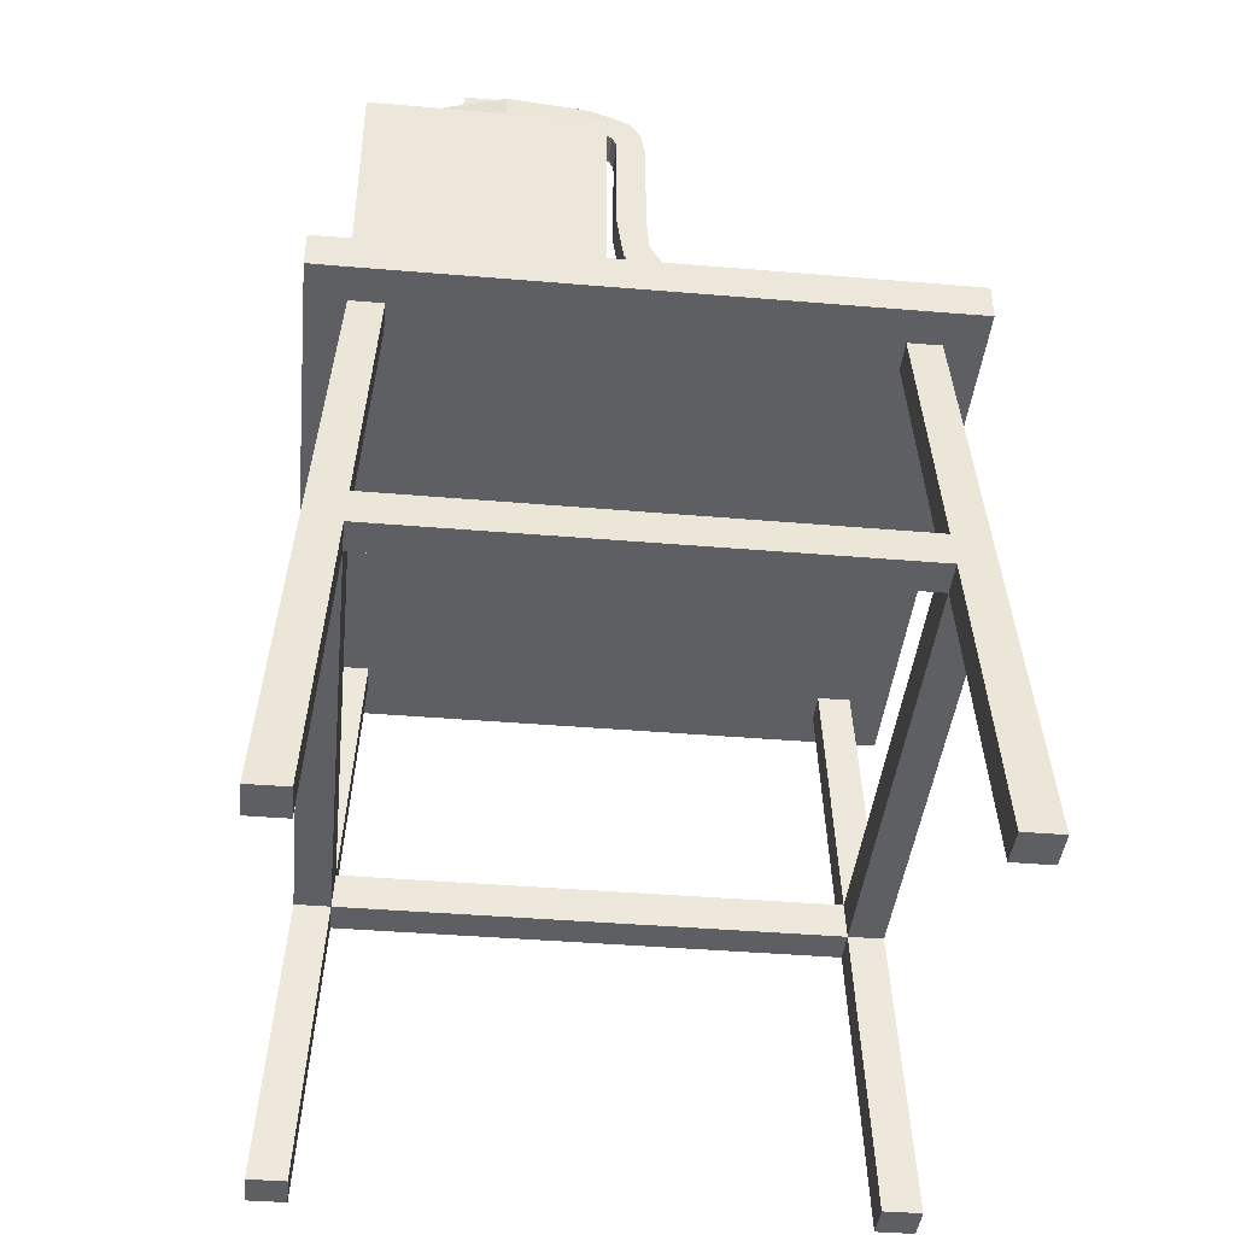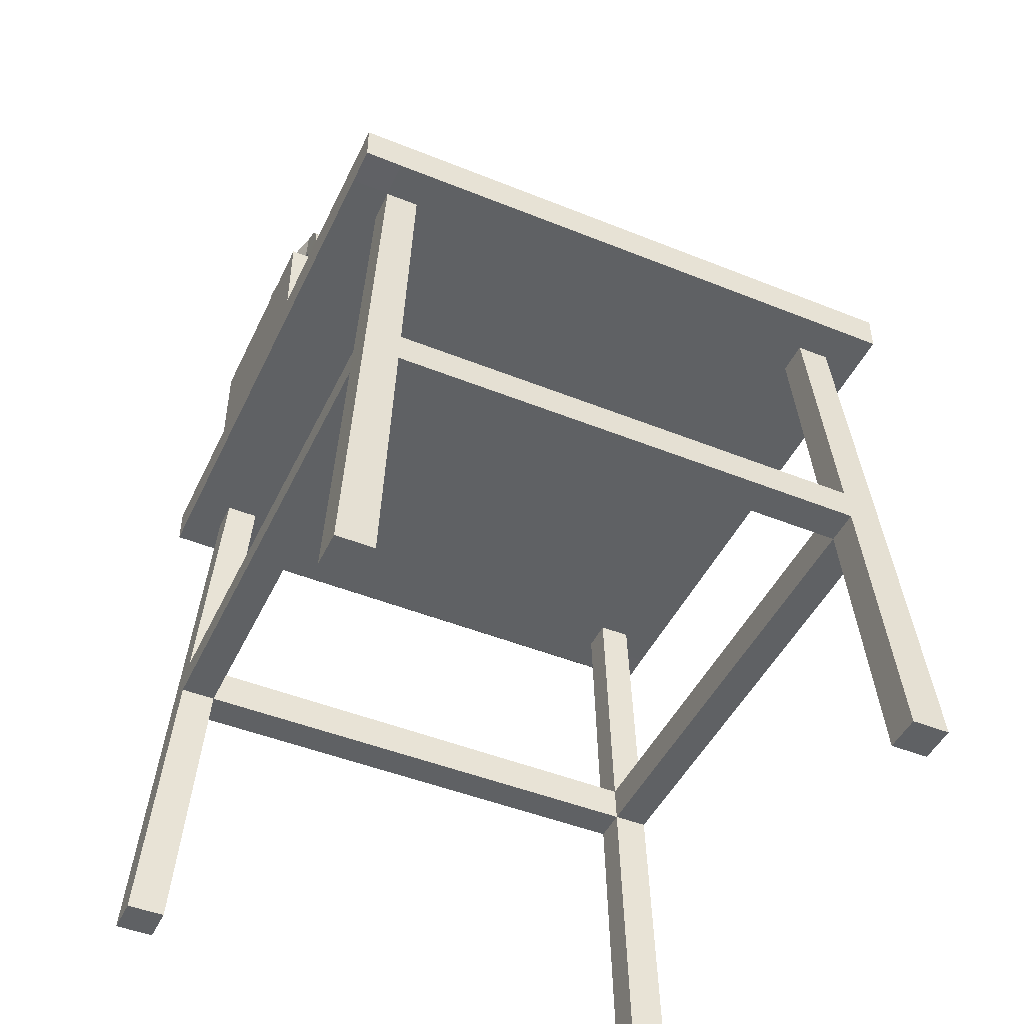
<metadata>
{"format":"obj","ext":"obj","renderer":"f3d","projection":"perspective","resolution":1024,"background":"white","views":[{"elev":-41.6,"azim":174.2,"up":"+Y"},{"elev":-46.7,"azim":-114.6,"up":"+Y"}]}
</metadata>
<code>
o Cube.002_Cube.010
v 0.06451 1.056 0.1035
v 0.06451 1.451 0.1035
v 0.06451 1.056 -0.489
v 0.06451 1.451 -0.489
v 0.4595 1.056 0.1035
v 0.4595 1.451 0.1035
v 0.4595 1.056 -0.489
v 0.4595 1.451 -0.489
v 0.06451 1.056 0.2352
v 0.06451 1.319 0.2352
v 0.06451 1.319 0.1035
v 0.4595 1.056 0.2352
v 0.4595 1.319 0.2352
v 0.4595 1.319 0.1035
f 1 2 4 3
f 3 4 8 7
f 7 8 6 5
f 5 6 2 1
f 3 7 5 1
f 8 4 2 6
f 9 10 11 1
f 1 11 14 5
f 5 14 13 12
f 12 13 10 9
f 1 5 12 9
f 14 11 10 13
f 13 14 6
f 2 11 10
f 6 2 10 13
o Cube.003_Cube.012
v -0.1792 1.064 0.01496
v -0.1792 1.113 0.01496
v -0.07965 1.066 -0.1556
v -0.07965 1.111 -0.1556
v -0.1388 1.064 0.03831
v -0.1388 1.113 0.03831
v -0.04103 1.066 -0.1333
v -0.04103 1.111 -0.1333
v -0.1875 1.056 0.01019
v -0.1875 1.121 0.01019
v -0.1305 1.121 0.04308
v -0.1305 1.056 0.04308
v -0.246 1.056 0.1
v -0.246 1.107 0.1
v -0.1988 1.107 0.1159
v -0.1988 1.056 0.1159
v -0.2812 1.056 0.2091
v -0.2812 1.107 0.2091
v -0.2314 1.107 0.2088
v -0.2314 1.056 0.2088
v -0.2588 1.056 0.2907
v -0.2588 1.107 0.2907
v -0.2151 1.107 0.2666
v -0.2151 1.056 0.2666
v 0.06588 1.056 0.4688
v 0.06588 1.107 0.4688
v 0.06524 1.107 0.419
v 0.06524 1.056 0.419
v 0.1745 1.056 0.41
v 0.1745 1.107 0.41
v 0.1289 1.107 0.3899
v 0.1289 1.056 0.3899
v 0.1917 1.056 0.2975
v 0.1917 1.107 0.2975
v 0.1419 1.107 0.2977
v 0.1419 1.056 0.2977
v 0.1915 1.072 0.2302
v 0.1915 1.124 0.2302
v 0.1417 1.124 0.2304
v 0.1417 1.072 0.2304
v -0.04241 1.056 0.4498
v -0.04241 1.107 0.4498
v -0.01795 1.107 0.4064
v -0.01795 1.056 0.4064
v -0.1352 1.056 0.3658
v -0.1352 1.107 0.3658
v -0.08844 1.107 0.3487
v -0.08844 1.056 0.3487
v -0.1616 1.056 0.2769
v -0.1616 1.107 0.2769
v -0.1118 1.107 0.2793
v -0.1118 1.056 0.2793
v -0.1571 1.052 0.174
v -0.1571 1.103 0.174
v -0.1128 1.103 0.1967
v -0.1128 1.052 0.1967
v -0.1119 1.052 0.1174
v -0.1119 1.103 0.1174
v -0.0847 1.103 0.1592
v -0.0847 1.052 0.1592
v -0.04877 1.051 0.0906
v -0.04877 1.102 0.0906
v -0.04062 1.102 0.1398
v -0.04062 1.051 0.1398
v 0.0381 1.076 0.1355
v 0.02657 1.123 0.1172
v -0.009422 1.127 0.1513
v 0.002105 1.08 0.1697
v 0.05968 1.108 0.1936
v 0.05968 1.159 0.1936
v 0.009939 1.159 0.1907
v 0.009939 1.108 0.1907
v 0.05615 1.108 0.253
v 0.05615 1.159 0.253
v 0.006336 1.159 0.254
v 0.006336 1.108 0.254
v 0.04316 1.108 0.317
v 0.04316 1.159 0.317
v -0.003343 1.159 0.2992
v -0.003343 1.108 0.2992
v 0.007971 1.108 0.3642
v 0.007971 1.159 0.3642
v -0.02784 1.159 0.3295
v -0.02784 1.108 0.3295
v -0.05214 1.108 0.4063
v -0.05214 1.159 0.4063
v -0.07107 1.159 0.3602
v -0.07107 1.108 0.3602
v -0.1461 1.108 0.4197
v -0.1461 1.159 0.4197
v -0.1368 1.159 0.3708
v -0.1368 1.108 0.3708
v -0.2017 1.08 0.3794
v -0.2017 1.132 0.3794
v -0.1679 1.132 0.3427
v -0.1679 1.08 0.3427
v -0.2329 1.056 0.3381
v -0.2329 1.107 0.3381
v -0.191 1.107 0.3111
v -0.191 1.056 0.3111
v -0.08885 1.121 -0.1609
v -0.08885 1.056 -0.1609
v -0.03182 1.056 -0.128
v -0.03182 1.121 -0.128
v -0.02605 1.066 -0.2427
v -0.02605 1.111 -0.2427
v 0.01854 1.066 -0.2424
v 0.01854 1.111 -0.2424
v -0.03912 1.066 -0.3474
v -0.03912 1.111 -0.3474
v 0.005217 1.066 -0.3521
v 0.005217 1.111 -0.3521
f 23 24 115 116
f 17 18 120 119
f 117 118 25 26
f 16 15 27 28
f 116 117 26 23
f 118 115 24 25
f 15 16 24 23
f 20 19 26 25
f 19 15 23 26
f 16 20 25 24
f 29 28 32 33
f 20 16 28 29
f 19 20 29 30
f 15 19 30 27
f 34 33 37 38
f 30 29 33 34
f 27 30 34 31
f 28 27 31 32
f 31 34 38 35
f 32 31 35 36
f 33 32 36 37
f 41 40 44 45
f 43 46 50 47
f 42 41 45 46
f 39 42 46 43
f 40 39 43 44
f 47 50 54 51
f 44 43 47 48
f 45 44 48 49
f 46 45 49 50
f 54 53 52 51
f 48 47 51 52
f 49 48 52 53
f 50 49 53 54
f 40 41 57 56
f 58 55 59 62
f 41 42 58 57
f 42 39 55 58
f 39 40 56 55
f 62 59 63 66
f 55 56 60 59
f 56 57 61 60
f 57 58 62 61
f 64 65 69 68
f 59 60 64 63
f 60 61 65 64
f 61 62 66 65
f 70 67 71 74
f 65 66 70 69
f 66 63 67 70
f 63 64 68 67
f 71 72 76 75
f 67 68 72 71
f 68 69 73 72
f 69 70 74 73
f 76 77 81 80
f 72 73 77 76
f 73 74 78 77
f 74 71 75 78
f 82 79 83 86
f 77 78 82 81
f 78 75 79 82
f 75 76 80 79
f 84 85 89 88
f 79 80 84 83
f 80 81 85 84
f 81 82 86 85
f 89 90 94 93
f 85 86 90 89
f 86 83 87 90
f 83 84 88 87
f 94 91 95 98
f 90 87 91 94
f 87 88 92 91
f 88 89 93 92
f 96 97 101 100
f 91 92 96 95
f 92 93 97 96
f 93 94 98 97
f 102 99 103 106
f 97 98 102 101
f 98 95 99 102
f 95 96 100 99
f 106 103 107 110
f 99 100 104 103
f 100 101 105 104
f 101 102 106 105
f 108 109 113 112
f 103 104 108 107
f 104 105 109 108
f 105 106 110 109
f 109 110 114 113
f 110 107 111 114
f 107 108 112 111
f 38 114 111 35
f 38 37 113 114
f 36 35 111 112
f 36 112 113 37
f 18 17 116 115
f 17 21 117 116
f 22 18 115 118
f 21 22 118 117
f 122 121 125 126
f 22 21 121 122
f 21 17 119 121
f 18 22 122 120
f 123 124 126 125
f 121 119 123 125
f 120 122 126 124
f 119 120 124 123
o Cube.004_Cube.014
v 0.3359 1.073 0.2678
v 0.3359 1.123 0.2678
v 0.3359 1.073 0.2185
v 0.3359 1.123 0.2185
v 0.3852 1.073 0.2678
v 0.3852 1.123 0.2678
v 0.3852 1.073 0.2185
v 0.3852 1.123 0.2185
v 0.3359 1.094 0.3262
v 0.3359 1.133 0.2963
v 0.3852 1.133 0.2963
v 0.3852 1.094 0.3262
v 0.3388 1.161 0.3601
v 0.3389 1.178 0.3138
v 0.3883 1.178 0.3138
v 0.3882 1.161 0.3601
v 0.341 1.23 0.3607
v 0.341 1.227 0.3114
v 0.3903 1.227 0.3114
v 0.3903 1.23 0.3607
v 0.3449 1.355 0.3037
v 0.3449 1.328 0.2622
v 0.3943 1.328 0.2622
v 0.3943 1.355 0.3037
v 0.3449 1.456 0.1986
v 0.3449 1.422 0.1628
v 0.3943 1.422 0.1628
v 0.3943 1.456 0.1986
v 0.3449 1.5 0.1051
v 0.3449 1.451 0.1035
v 0.3943 1.451 0.1035
v 0.3943 1.5 0.1051
v 0.3679 1.499 -0.08822
v 0.3679 1.451 -0.08811
v 0.4173 1.451 -0.08811
v 0.4173 1.499 -0.08822
v 0.3546 1.5 -0.3435
v 0.3546 1.45 -0.3434
v 0.4003 1.45 -0.3622
v 0.4003 1.5 -0.3623
v 0.2993 1.5 -0.4175
v 0.2994 1.451 -0.4175
v 0.3339 1.451 -0.4528
v 0.3339 1.5 -0.4528
v 0.2167 1.5 -0.4347
v 0.2168 1.45 -0.4347
v 0.2311 1.451 -0.4819
v 0.231 1.5 -0.482
v 0.09998 1.5 -0.4222
v 0.1001 1.45 -0.4222
v 0.09667 1.451 -0.4715
v 0.09656 1.5 -0.4715
v 0.05556 1.499 -0.4115
v 0.06441 1.45 -0.4115
v 0.06429 1.451 -0.4609
v 0.05545 1.499 -0.4609
v 0.02539 1.485 -0.4115
v 0.05442 1.445 -0.4115
v 0.05426 1.445 -0.4608
v 0.02529 1.485 -0.4608
v 0.00607 1.456 -0.4114
v 0.04694 1.429 -0.4114
v 0.04678 1.429 -0.4608
v 0.006003 1.456 -0.4608
v -0.001314 1.413 -0.4113
v 0.04611 1.401 -0.4113
v 0.04596 1.401 -0.4607
v -0.001345 1.413 -0.4607
v -0.00135 1.366 -0.4112
v 0.04722 1.359 -0.4112
v 0.04707 1.359 -0.4606
v -0.001367 1.366 -0.4606
v -0.001639 1.245 -0.411
v 0.04736 1.244 -0.411
v 0.04723 1.244 -0.4604
v -0.001642 1.245 -0.4604
v -0.006277 1.179 -0.4108
v 0.03476 1.152 -0.4108
v 0.03459 1.152 -0.4602
v -0.006344 1.179 -0.4602
v -0.03544 1.126 -0.4106
v -0.002253 1.09 -0.4106
v -0.002414 1.09 -0.46
v -0.03553 1.126 -0.46
v -0.05756 1.102 -0.4105
v -0.0408 1.056 -0.4105
v -0.04094 1.056 -0.4599
v -0.05768 1.102 -0.4599
v -0.1303 1.105 -0.4103
v -0.1307 1.056 -0.4103
v -0.1308 1.056 -0.4597
v -0.1304 1.105 -0.4597
v -0.1797 1.112 -0.3992
v -0.1801 1.063 -0.399
v -0.2009 1.063 -0.4438
v -0.2005 1.112 -0.4439
v -0.2213 1.12 -0.3724
v -0.2216 1.071 -0.3722
v -0.2514 1.071 -0.4116
v -0.2511 1.12 -0.4118
f 127 128 130 129
f 129 130 134 133
f 133 134 132 131
f 132 128 136 137
f 129 133 131 127
f 134 130 128 132
f 137 136 140 141
f 131 132 137 138
f 128 127 135 136
f 127 131 138 135
f 139 142 146 143
f 138 137 141 142
f 135 138 142 139
f 136 135 139 140
f 143 146 150 147
f 140 139 143 144
f 141 140 144 145
f 142 141 145 146
f 149 148 152 153
f 144 143 147 148
f 145 144 148 149
f 146 145 149 150
f 151 154 158 155
f 150 149 153 154
f 147 150 154 151
f 148 147 151 152
f 156 155 159 160
f 152 151 155 156
f 153 152 156 157
f 154 153 157 158
f 161 160 164 165
f 157 156 160 161
f 158 157 161 162
f 155 158 162 159
f 163 166 170 167
f 162 161 165 166
f 159 162 166 163
f 160 159 163 164
f 169 168 172 173
f 164 163 167 168
f 165 164 168 169
f 166 165 169 170
f 174 173 177 178
f 170 169 173 174
f 167 170 174 171
f 168 167 171 172
f 175 178 182 179
f 171 174 178 175
f 172 171 175 176
f 173 172 176 177
f 180 179 183 184
f 176 175 179 180
f 177 176 180 181
f 178 177 181 182
f 185 184 188 189
f 181 180 184 185
f 182 181 185 186
f 179 182 186 183
f 187 190 194 191
f 186 185 189 190
f 183 186 190 187
f 184 183 187 188
f 193 192 196 197
f 188 187 191 192
f 189 188 192 193
f 190 189 193 194
f 198 197 201 202
f 194 193 197 198
f 191 194 198 195
f 192 191 195 196
f 199 202 206 203
f 195 198 202 199
f 196 195 199 200
f 197 196 200 201
f 205 204 208 209
f 200 199 203 204
f 201 200 204 205
f 202 201 205 206
f 207 210 214 211
f 206 205 209 210
f 203 206 210 207
f 204 203 207 208
f 211 214 218 215
f 208 207 211 212
f 209 208 212 213
f 210 209 213 214
f 217 216 220 221
f 212 211 215 216
f 213 212 216 217
f 214 213 217 218
f 222 221 225 226
f 218 217 221 222
f 215 218 222 219
f 216 215 219 220
f 226 225 224 223
f 219 222 226 223
f 220 219 223 224
f 221 220 224 225
o Cube.006_Cube.016
v -0.4087 1.059 -0.319
v -0.4087 1.125 -0.319
v -0.3809 1.059 -0.4474
v -0.3809 1.125 -0.4474
v -0.3302 1.059 -0.3697
v -0.3302 1.125 -0.3697
v -0.3165 1.059 -0.4335
v -0.3165 1.125 -0.4335
v -0.2946 1.059 -0.3147
v -0.2946 1.125 -0.3147
v -0.2427 1.059 -0.4264
v -0.2427 1.125 -0.4264
v -0.373 1.059 -0.2641
v -0.373 1.125 -0.2641
v -0.207 1.059 -0.3711
v -0.207 1.125 -0.3711
v -0.4409 1.068 -0.2489
v -0.4409 1.117 -0.2489
v -0.3856 1.068 -0.2845
v -0.3856 1.117 -0.2845
v -0.432 1.068 -0.235
v -0.432 1.117 -0.235
v -0.3766 1.068 -0.2707
v -0.3766 1.117 -0.2707
v -0.457 1.068 -0.2739
v -0.457 1.117 -0.2739
v -0.4017 1.068 -0.3096
v -0.4017 1.117 -0.3096
v -0.4481 1.068 -0.2601
v -0.4481 1.117 -0.2601
v -0.3928 1.068 -0.2958
v -0.3928 1.117 -0.2958
f 227 228 230 229
f 229 230 234 233
f 233 234 232 231
f 231 232 228 227
f 229 233 231 227
f 234 230 228 232
f 231 232 238 237
f 237 238 242 241
f 235 236 240 239
f 239 240 228 227
f 231 235 239 227
f 236 232 228 240
f 242 238 232 236
f 237 241 235 231
f 241 242 236 235
f 243 244 246 245
f 245 246 250 249
f 249 250 248 247
f 247 248 244 243
f 245 249 247 243
f 250 246 244 248
f 251 252 254 253
f 253 254 258 257
f 257 258 256 255
f 255 256 252 251
f 253 257 255 251
f 258 254 252 256
o Cube.005_Cube.019
v 0.1231 1.199 0.2685
v 0.1231 1.264 0.2685
v 0.1231 1.199 0.2027
v 0.1231 1.264 0.2027
v 0.1889 1.199 0.2685
v 0.1889 1.264 0.2685
v 0.1889 1.199 0.2027
v 0.1889 1.264 0.2027
v 0.2307 1.199 0.2685
v 0.2307 1.264 0.2685
v 0.2307 1.199 0.2027
v 0.2307 1.264 0.2027
v 0.2966 1.199 0.2685
v 0.2966 1.264 0.2685
v 0.2966 1.199 0.2027
v 0.2966 1.264 0.2027
v 0.3384 1.199 0.2685
v 0.3384 1.264 0.2685
v 0.3384 1.199 0.2027
v 0.3384 1.264 0.2027
v 0.4042 1.199 0.2685
v 0.4042 1.264 0.2685
v 0.4042 1.199 0.2027
v 0.4042 1.264 0.2027
f 259 260 262 261
f 261 262 266 265
f 265 266 264 263
f 263 264 260 259
f 261 265 263 259
f 266 262 260 264
f 267 268 270 269
f 269 270 274 273
f 273 274 272 271
f 271 272 268 267
f 269 273 271 267
f 274 270 268 272
f 275 276 278 277
f 277 278 282 281
f 281 282 280 279
f 279 280 276 275
f 277 281 279 275
f 282 278 276 280
o Cube.007_Cube.022
v 0.198 1.29 0.1748
v 0.198 1.337 0.2214
v 0.198 1.383 0.0817
v 0.198 1.43 0.1283
v 0.3296 1.29 0.1748
v 0.3296 1.337 0.2214
v 0.3296 1.383 0.0817
v 0.3296 1.43 0.1283
f 283 284 286 285
f 285 286 290 289
f 289 290 288 287
f 287 288 284 283
f 285 289 287 283
f 290 286 284 288
o Cube.009_Cube.024
v 0.2351 1.449 -0.3499
v 0.2351 1.581 -0.3499
v 0.2351 1.449 -0.4157
v 0.2351 1.581 -0.4157
v 0.301 1.449 -0.3499
v 0.301 1.581 -0.3499
v 0.301 1.449 -0.4157
v 0.301 1.581 -0.4157
v 0.2351 1.449 0.04621
v 0.2351 1.581 0.04621
v 0.2351 1.449 -0.01962
v 0.2351 1.581 -0.01962
v 0.301 1.449 0.04621
v 0.301 1.581 0.04621
v 0.301 1.449 -0.01962
v 0.301 1.581 -0.01962
v 0.2351 1.515 0.04621
v 0.2351 1.515 -0.01962
v 0.301 1.515 -0.01962
v 0.301 1.515 0.04621
v 0.2351 1.515 -0.3499
v 0.2351 1.515 -0.4157
v 0.301 1.515 -0.4157
v 0.301 1.515 -0.3499
f 311 292 294 312
f 312 294 298 313
f 313 298 296 314
f 314 296 292 311
f 293 297 295 291
f 298 294 292 296
f 307 300 302 308
f 308 302 306 309
f 309 306 304 310
f 310 304 300 307
f 301 305 303 299
f 306 302 300 304
f 303 310 307 299
f 305 309 310 303
f 301 308 309 305
f 299 307 308 301
f 295 314 311 291
f 297 313 314 295
f 293 312 313 297
f 291 311 312 293
f 302 292 311 308
f 306 296 292 302
f 308 311 314 309
f 296 306 309 314
o Cube.008_Cube.025
v -0.528 1.056 0.5186
v -0.528 1.056 -0.5347
v 0.5253 1.056 0.5186
v 0.5253 1.056 -0.5347
v 0.5253 0.9897 0.4528
v -0.528 0.9897 0.4528
v 0.5253 0.9897 -0.4689
v -0.528 0.9897 -0.4689
v 0.4595 0.9897 0.5186
v 0.4595 0.9897 -0.5347
v 0.4595 0.9897 -0.4689
v 0.4595 0.9897 0.4528
v -0.4622 0.9897 0.5186
v -0.4622 0.9897 -0.5347
v -0.4622 0.9897 -0.4689
v -0.4622 0.9897 0.4528
v 0.5253 0.9885 0.5186
v 0.5253 0.9902 -0.5347
v -0.528 0.9896 0.5186
v -0.528 0.9905 -0.5347
v -0.528 0.002189 0.5186
v -0.528 0.002189 -0.5347
v 0.5253 0.002189 0.5186
v 0.5253 0.002189 -0.5347
v 0.5253 0.002189 0.4528
v -0.528 0.002189 0.4528
v 0.4583 0.9897 0.3941
v -0.4609 0.9897 0.3941
v 0.4583 0.9897 -0.4102
v -0.4609 0.9897 -0.4102
v 0.5253 0.002189 -0.4689
v -0.528 0.002189 -0.4689
v 0.4595 0.002189 0.5186
v 0.4595 0.002189 -0.5347
v 0.4595 0.002189 -0.4689
v 0.4595 0.002189 0.4528
v 0.4008 0.9897 0.4515
v 0.4008 0.9897 -0.4676
v 0.4008 0.9897 -0.4102
v 0.4008 0.9897 0.3941
v -0.4035 0.9897 0.4515
v -0.4035 0.9897 -0.4676
v -0.4035 0.9897 -0.4102
v -0.4035 0.9897 0.3941
v -0.4622 0.002189 0.5186
v -0.4622 0.002189 -0.5347
v -0.4622 0.002189 -0.4689
v -0.4622 0.002189 0.4528
v 0.4583 0.9887 0.4515
v 0.4583 0.9901 -0.4676
v -0.4609 0.9896 0.4515
v -0.4609 0.9904 -0.4676
v -0.4945 0.4959 0.4234
v -0.4328 0.4959 0.4851
v -0.4328 0.4959 0.4234
v -0.4945 0.4959 0.4851
v -0.4945 0.4963 -0.5012
v -0.4945 0.4959 -0.4395
v -0.4328 0.4959 -0.5012
v -0.4328 0.4959 -0.4395
v 0.4918 0.4962 -0.5012
v 0.4918 0.4959 -0.4395
v 0.4302 0.4959 -0.5012
v 0.4302 0.4959 -0.4395
v 0.4918 0.4954 0.4851
v 0.4918 0.4959 0.4234
v 0.4302 0.4959 0.4851
v 0.4302 0.4959 0.4234
v 0.475 0.742 0.4683
v 0.475 0.7428 0.4088
v 0.4155 0.7428 0.4683
v 0.4155 0.7428 0.4088
v 0.4834 0.6187 0.4767
v 0.4834 0.6194 0.4161
v 0.4228 0.6194 0.4767
v 0.4228 0.6194 0.4161
v -0.4181 0.7428 0.4088
v -0.4777 0.7428 0.4683
v -0.4777 0.7428 0.4088
v -0.4181 0.7428 0.4683
v -0.4861 0.6194 0.4161
v -0.4255 0.6194 0.4767
v -0.4255 0.6194 0.4161
v -0.4861 0.6193 0.4767
v -0.4777 0.7433 -0.4844
v -0.4777 0.7428 -0.4249
v -0.4181 0.7428 -0.4844
v -0.4181 0.7428 -0.4249
v -0.4861 0.6198 -0.4928
v -0.4861 0.6194 -0.4322
v -0.4255 0.6194 -0.4928
v -0.4255 0.6194 -0.4322
v 0.475 0.7431 -0.4844
v 0.475 0.7428 -0.4249
v 0.4155 0.7428 -0.4844
v 0.4155 0.7428 -0.4249
v 0.4834 0.6196 -0.4928
v 0.4834 0.6194 -0.4322
v 0.4228 0.6194 -0.4928
v 0.4228 0.6194 -0.4322
v 0.4875 0.56 -0.4968
v 0.4875 0.5598 -0.4357
v 0.4264 0.5598 -0.4968
v 0.4264 0.5598 -0.4357
v 0.4876 0.5568 0.4809
v 0.4876 0.5574 0.4198
v 0.4265 0.5574 0.4809
v 0.4265 0.5574 0.4198
v -0.4903 0.558 -0.497
v -0.4903 0.5577 -0.4359
v -0.4291 0.5577 -0.497
v -0.4291 0.5577 -0.4359
v -0.4903 0.5577 0.4198
v -0.4291 0.5577 0.4809
v -0.4291 0.5577 0.4198
v -0.4903 0.5576 0.4809
f 318 316 315 317
f 324 332 321 325
f 324 325 329 328
f 330 327 333 320
f 319 331 323 326
f 322 334 328 329
f 323 327 330 326
f 321 319 326 325
f 320 322 329 330
f 329 325 326 330
f 323 331 317 315 333 327
f 321 332 318 317 331 319
f 320 333 315 316 334 322
f 328 334 316 318 332 324
f 392 365 342 393
f 399 366 356 401
f 407 364 343 408
f 383 363 351 385
f 336 360 361 346
f 340 362 359 335
f 402 357 344 400
f 347 350 339 337
f 386 354 341 384
f 349 348 338 345
f 409 410 353 352
f 408 343 353 410
f 401 356 357 402
f 368 359 362 369
f 391 393 342 358
f 385 351 354 386
f 380 379 337 339
f 377 375 338 348
f 368 370 335 359
f 372 371 336 346
f 428 430 370 368
f 362 340 367 369
f 428 429 369 368
f 335 370 367 340
f 424 423 371 372
f 360 373 374 361
f 361 374 372 346
f 336 371 373 360
f 417 415 375 377
f 345 376 378 349
f 348 349 378 377
f 338 375 376 345
f 420 419 379 380
f 347 381 382 350
f 350 382 380 339
f 337 379 381 347
f 341 363 383 384
f 389 385 386 390
f 390 386 384 388
f 387 383 385 389
f 419 387 389 421
f 422 390 388 420
f 421 389 390 422
f 384 383 387 388
f 355 394 391 358
f 355 365 392 394
f 397 395 393 391
f 398 392 393 395
f 430 398 395 427
f 429 427 395 397
f 394 396 397 391
f 394 392 398 396
f 344 366 399 400
f 405 401 402 406
f 406 402 400 404
f 403 399 401 405
f 423 403 405 425
f 426 406 404 424
f 425 405 406 426
f 400 399 403 404
f 352 364 407 409
f 412 408 410 414
f 413 414 410 409
f 411 407 408 412
f 415 411 412 416
f 417 418 414 413
f 416 412 414 418
f 409 407 411 413
f 376 378 418 416
f 377 378 418 417
f 375 415 416 376
f 413 411 415 417
f 381 382 422 421
f 382 422 420 380
f 379 419 421 381
f 388 387 419 420
f 373 374 426 425
f 374 372 424 426
f 371 423 425 373
f 404 403 423 424
f 369 429 427 367
f 370 430 427 367
f 396 428 429 397
f 396 398 430 428
f 426 418 417 425
f 426 374 378 418
f 377 378 374 373
f 417 377 373 425
f 416 420 380 376
f 380 382 378 376
f 416 418 422 420
f 418 378 382 422
f 382 369 429 422
f 428 421 422 429
f 368 369 382 381
f 421 428 368 381
f 369 367 372 374
f 429 369 374 426
f 426 424 427 429
f 424 372 367 427

</code>
